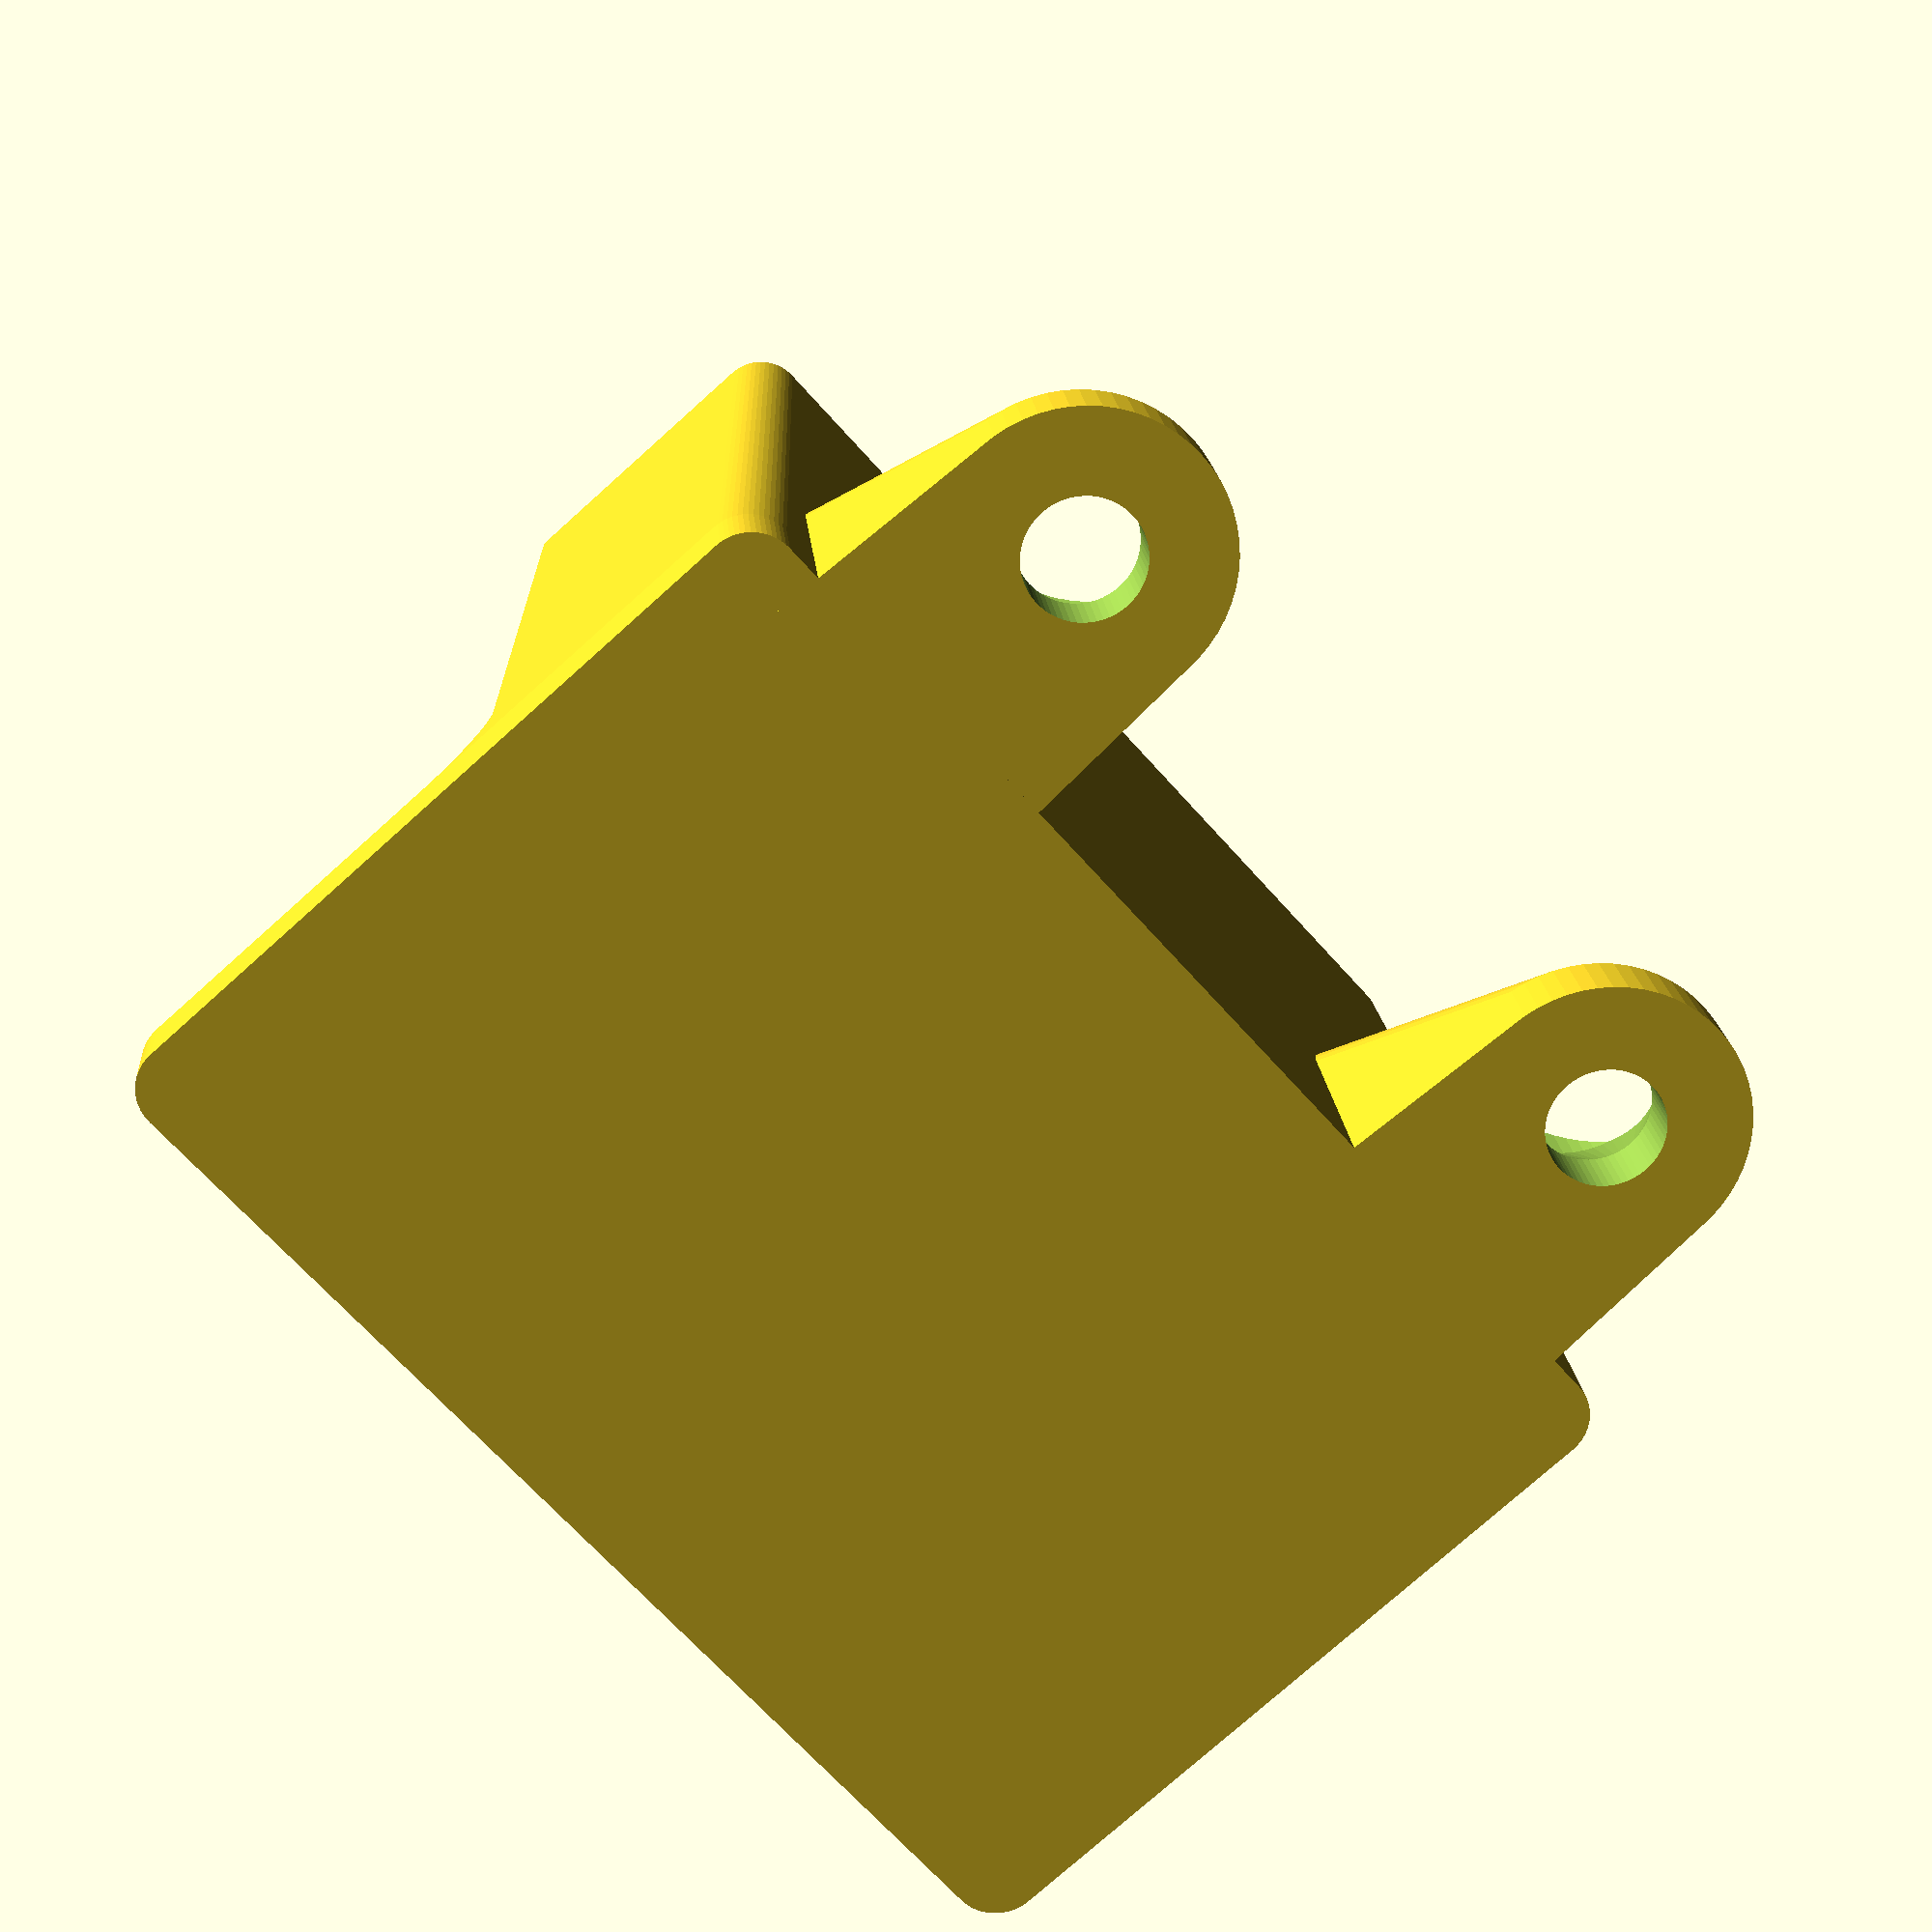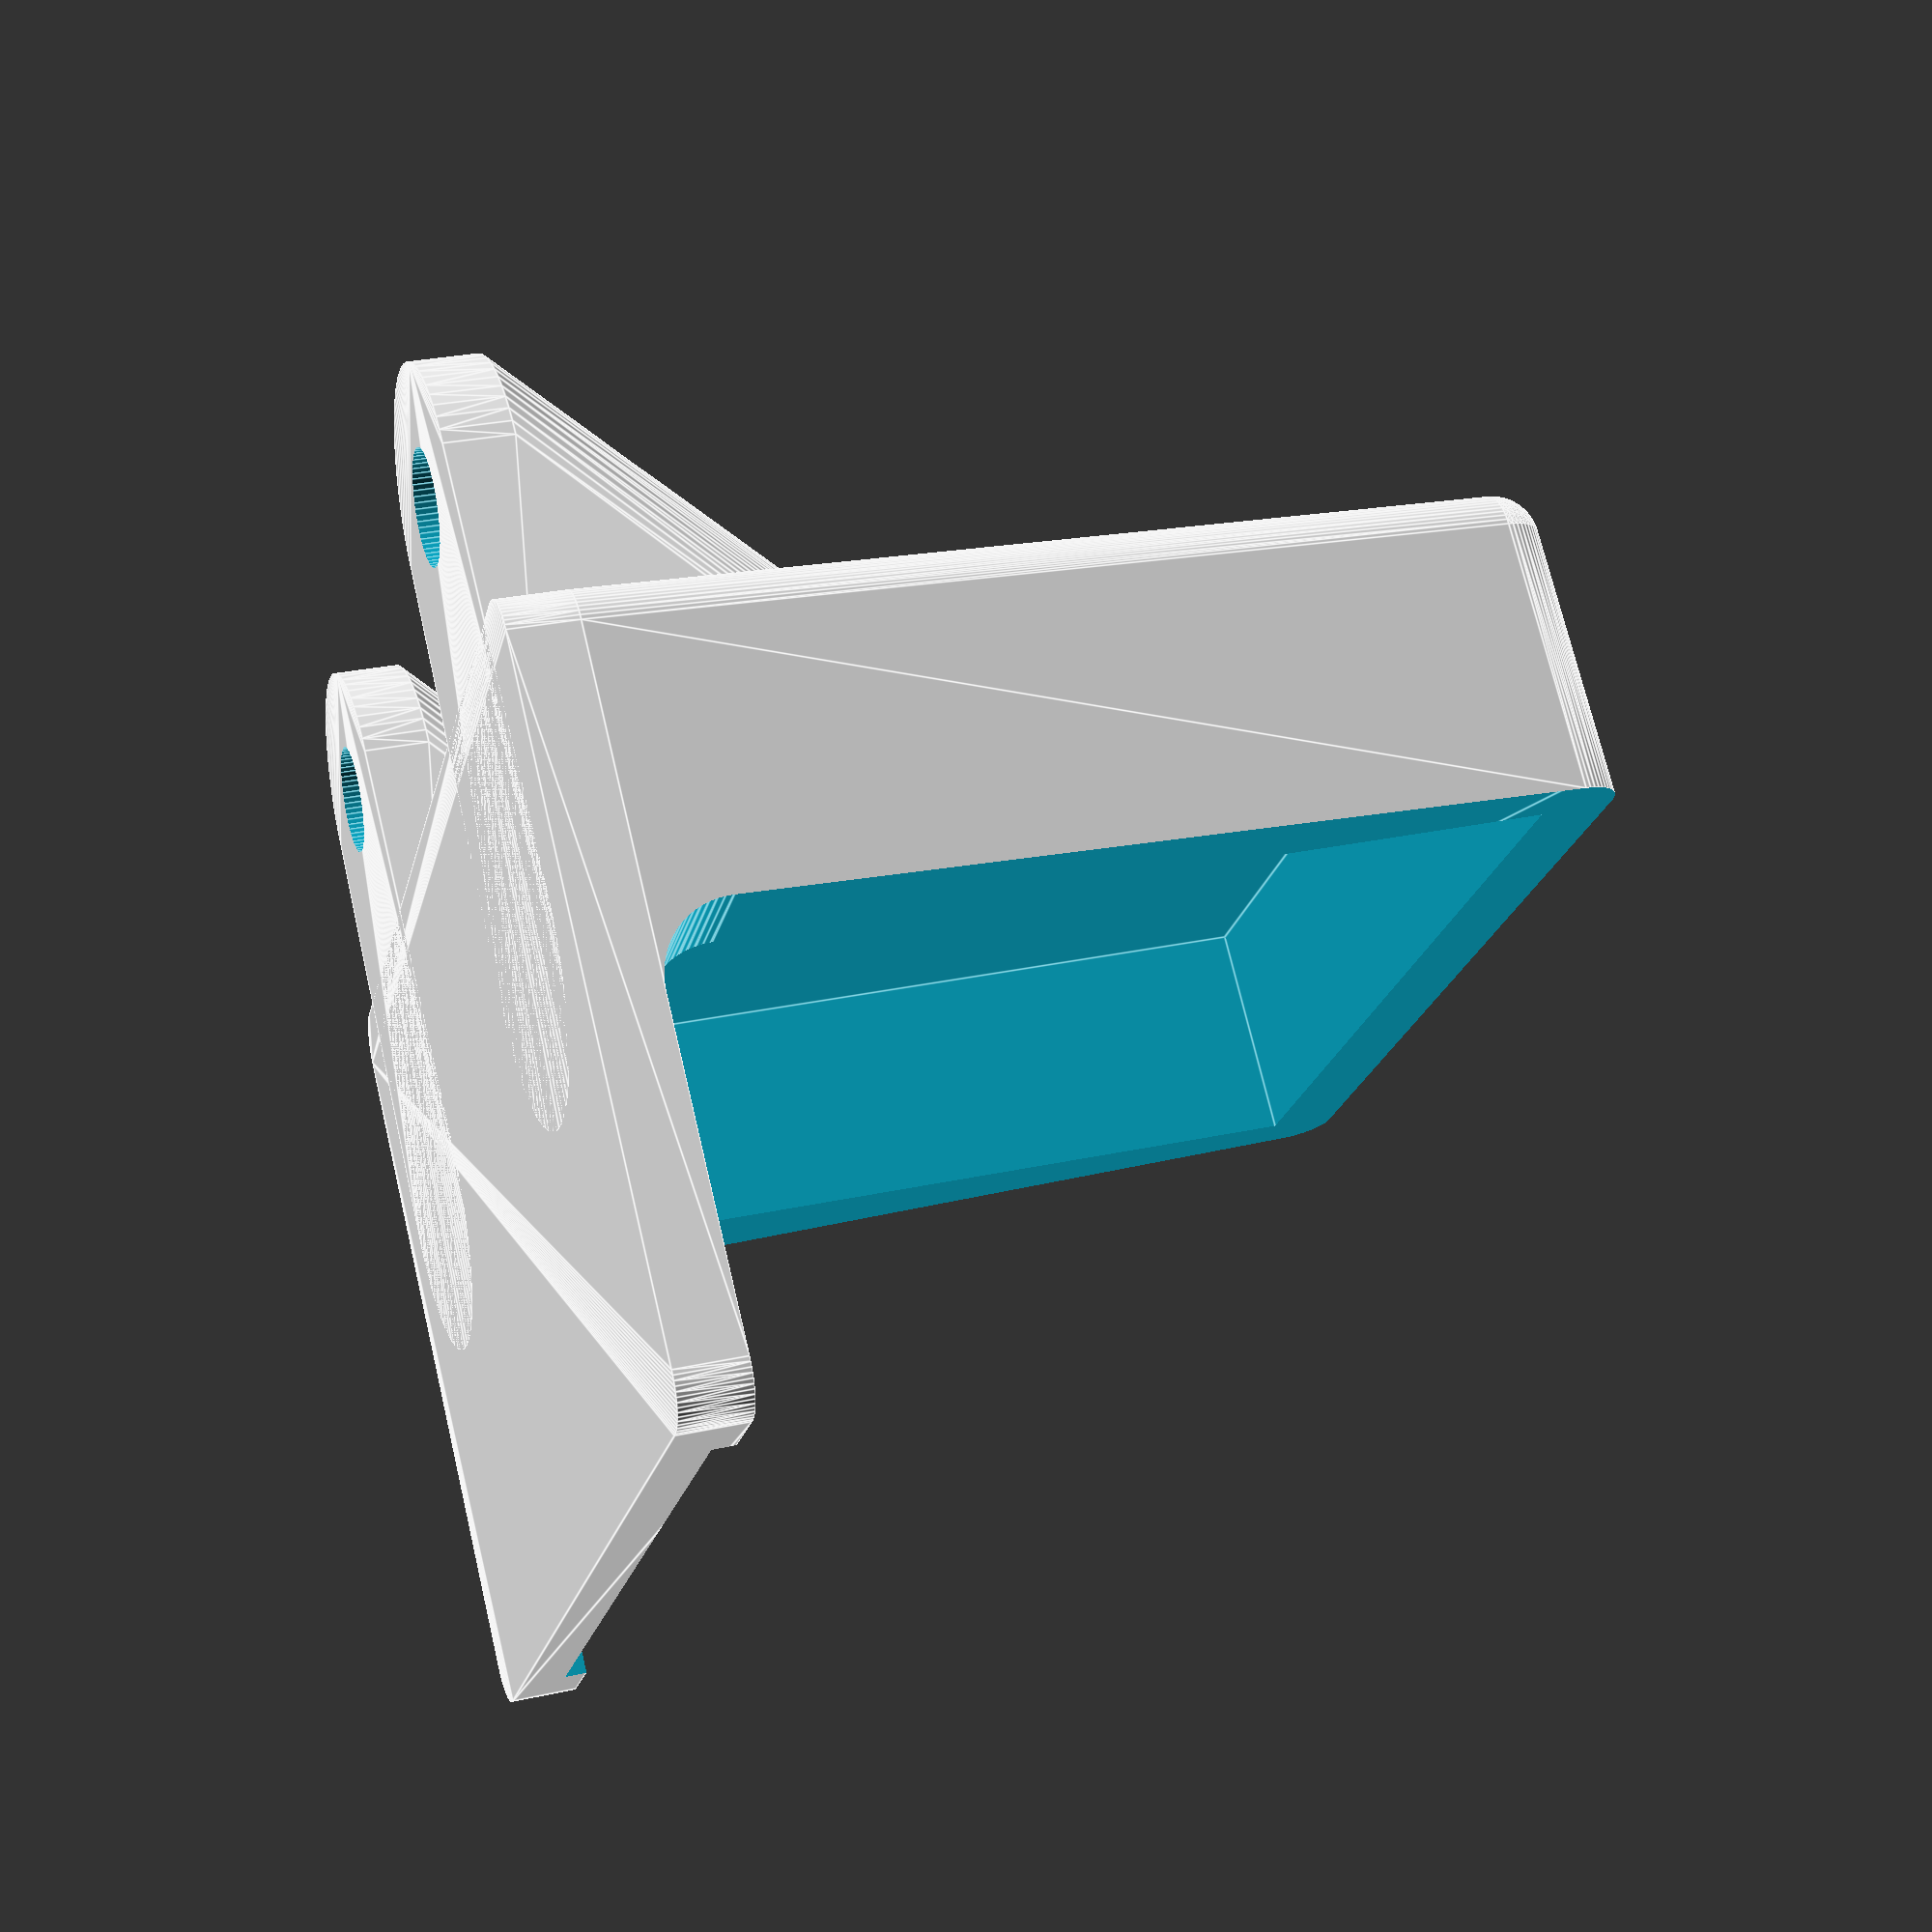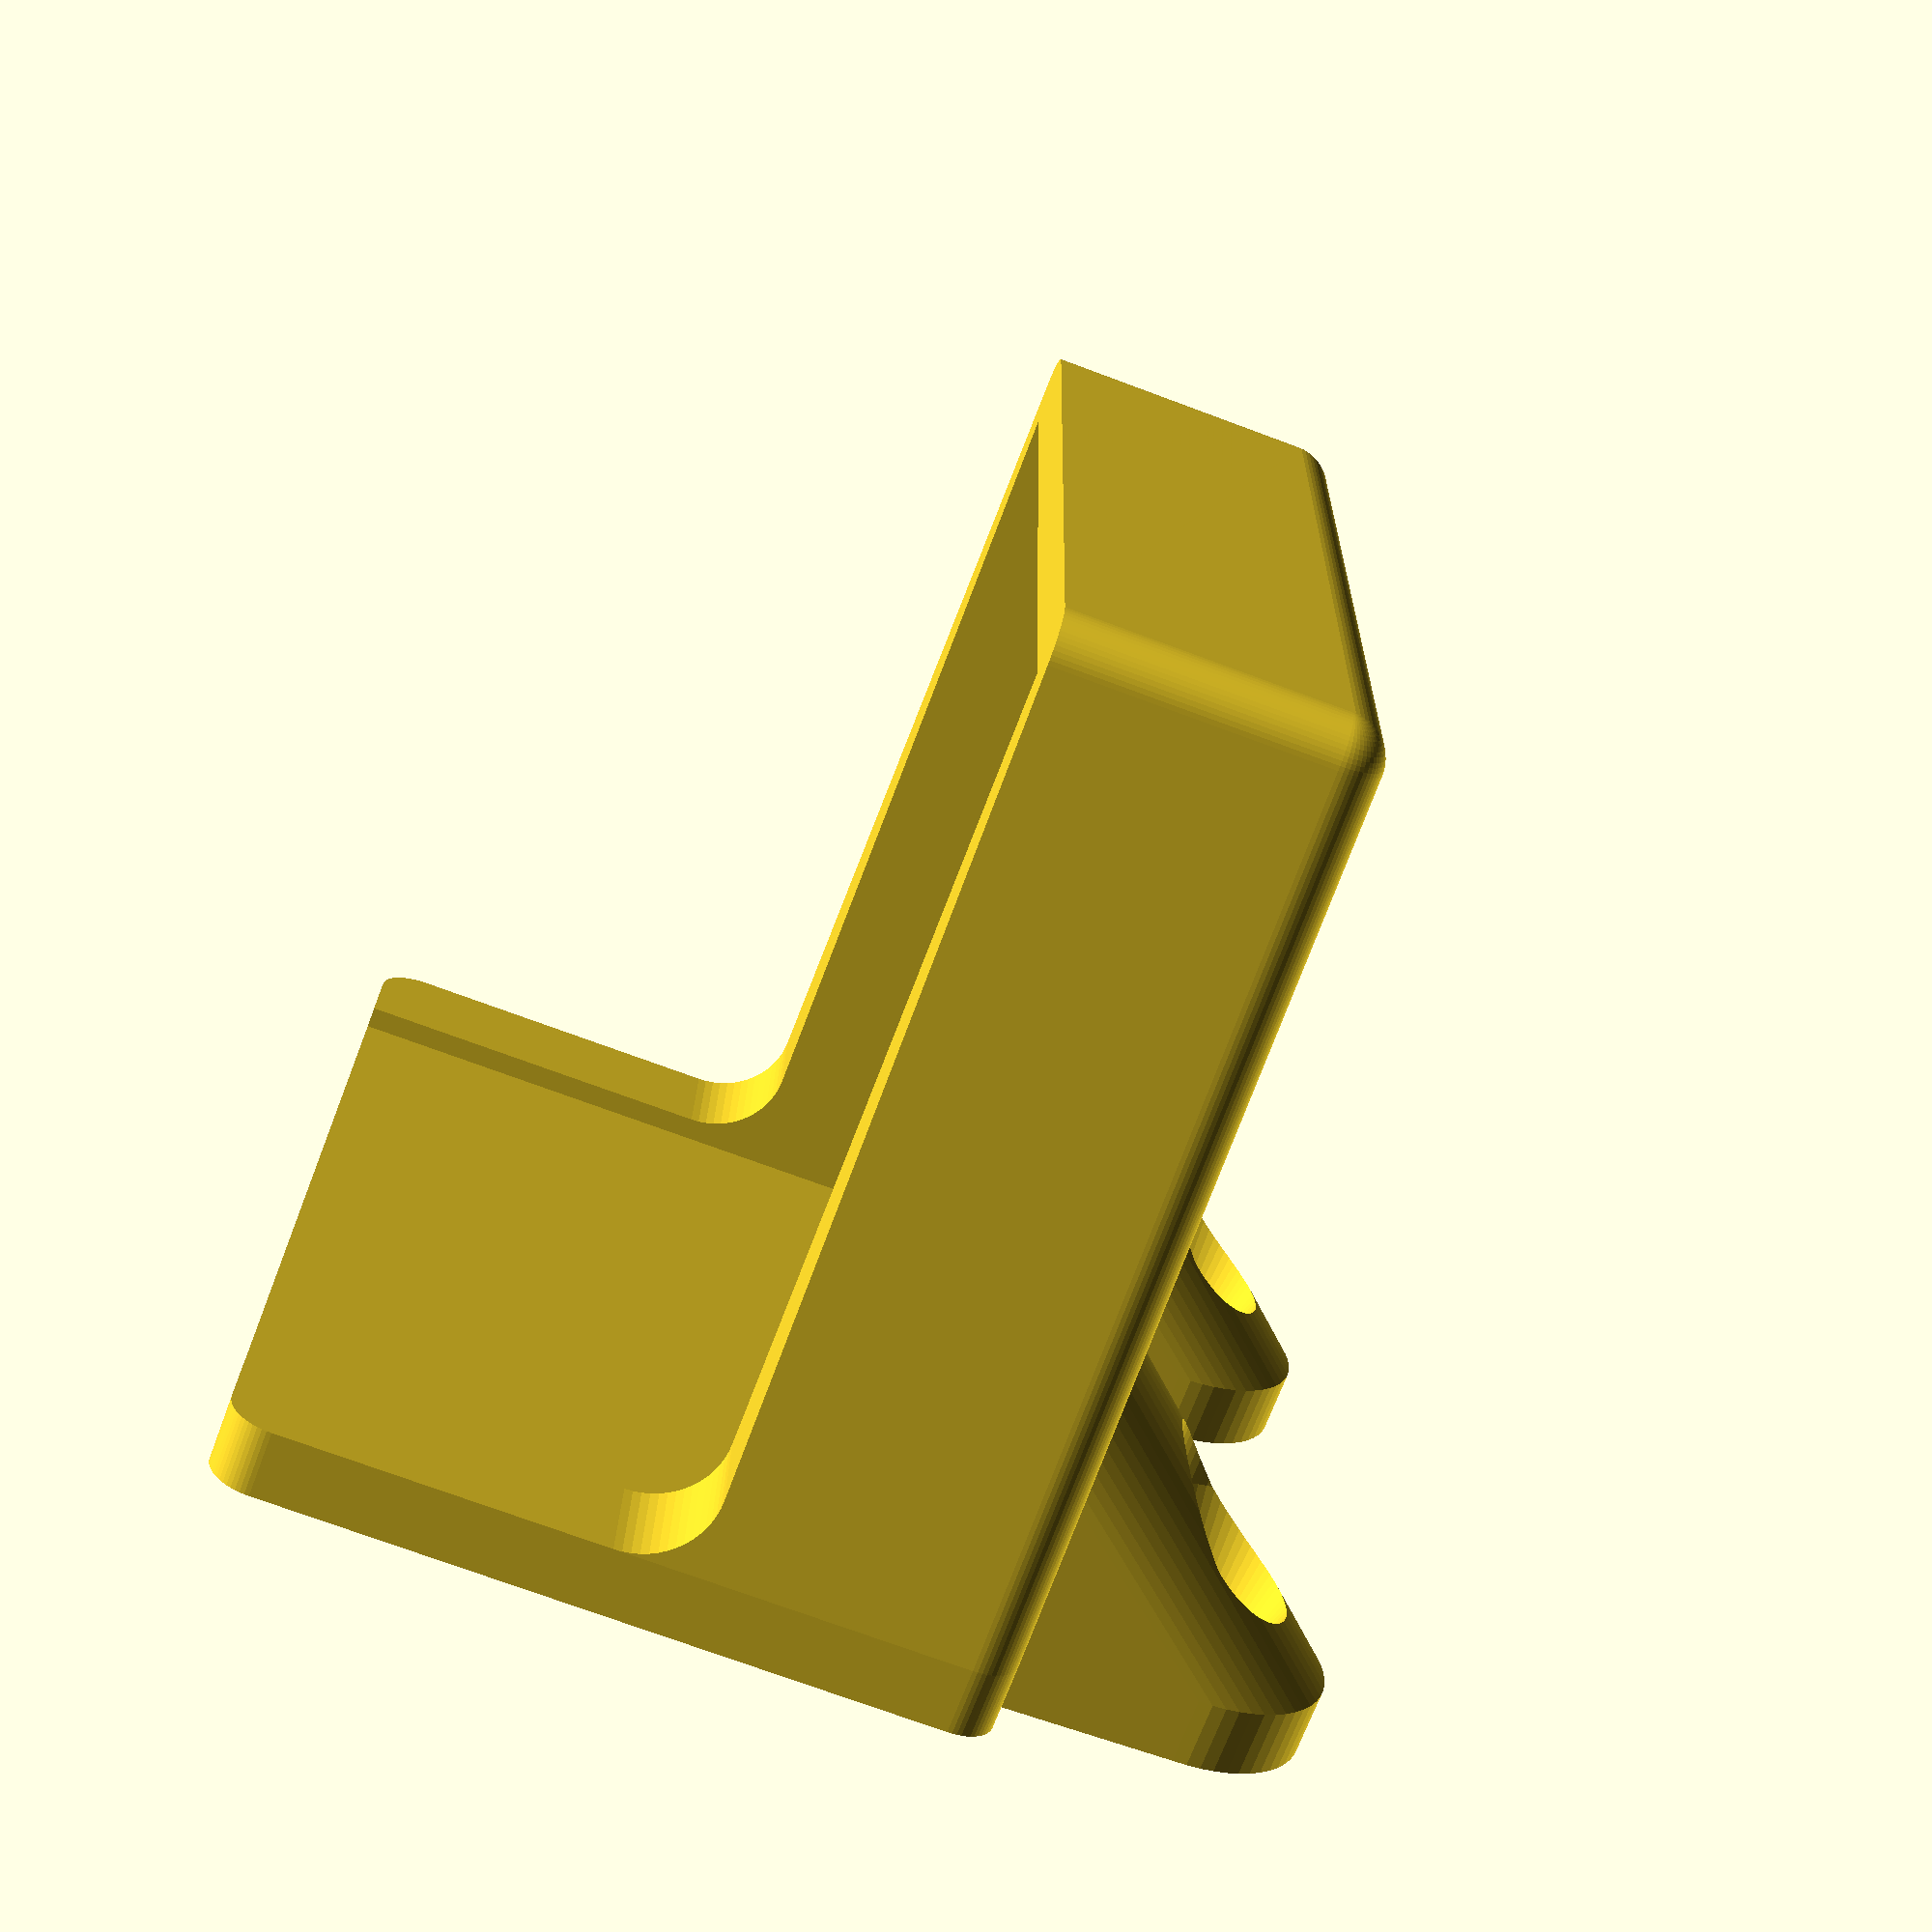
<openscad>
$fn=60;
difference(){
    union(){
        hull() 
        for(X=[0, 1], Y=[-1,1]){
            translate([30*X,24*Y,0]) cylinder(r=2, h=3);
            translate([12*X,21*Y,43]) sphere(r=2);
        }
        for(Y=[-1,1]) translate([0,16*Y,0]){
            difference(){
                hull(){
                    translate([-10,0,0]) cylinder(d=12, h=3);
                    translate([10,0,0]) cylinder(d=14, h=20);
                }
                translate([-10,0,-1]) cylinder(d=5, h=10);
                translate([-10,0,3]) cylinder(d1=5, d2=8.2, h=5);
                translate([-10,0,7.99]) cylinder(d=8.2, h=5);
            }
        }
    }
    translate([22,0,22]) cube([40,41,40], center=true);
    translate([3.5+2+10,0,3.5+2+1]) 
    hull(){
        rotate([90,0,0]) cylinder(d=7, h=60, center=true);
        translate([0,0,40]) rotate([90,0,0]) 
            cylinder(d=7, h=60, center=true);
        translate([40,0,0]) rotate([90,0,0]) 
            cylinder(d=7, h=60, center=true);
        translate([40,0,40]) rotate([90,0,0]) 
            cylinder(d=7, h=60, center=true);
    }
}

</openscad>
<views>
elev=341.4 azim=41.7 roll=175.5 proj=p view=wireframe
elev=151.4 azim=317.7 roll=288.2 proj=p view=edges
elev=69.6 azim=180.9 roll=339.5 proj=p view=wireframe
</views>
